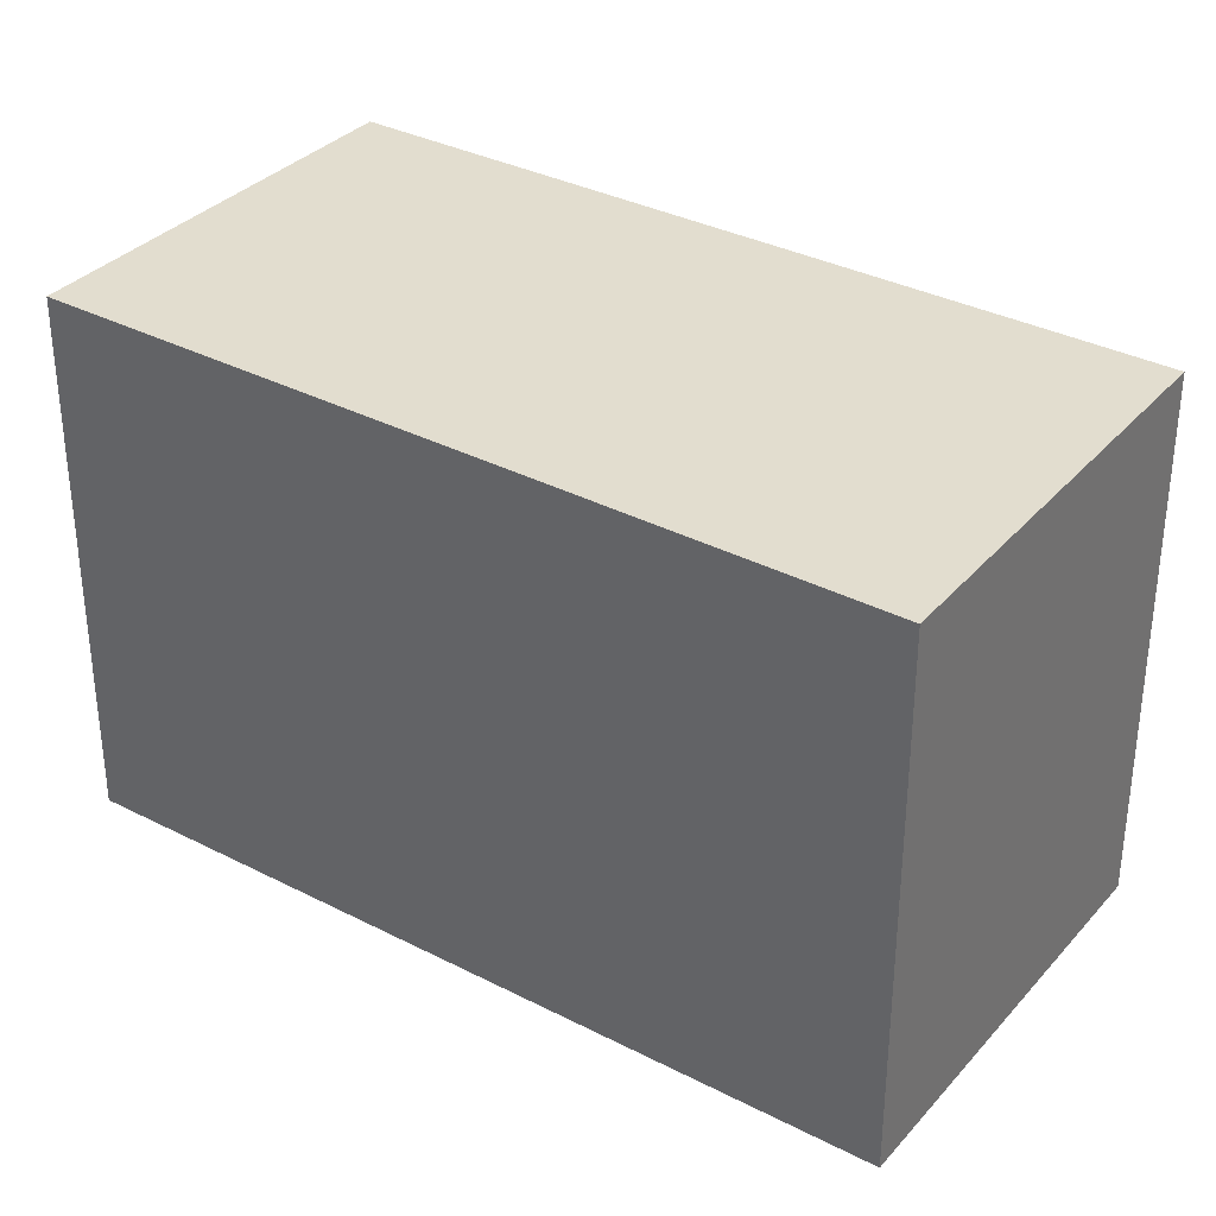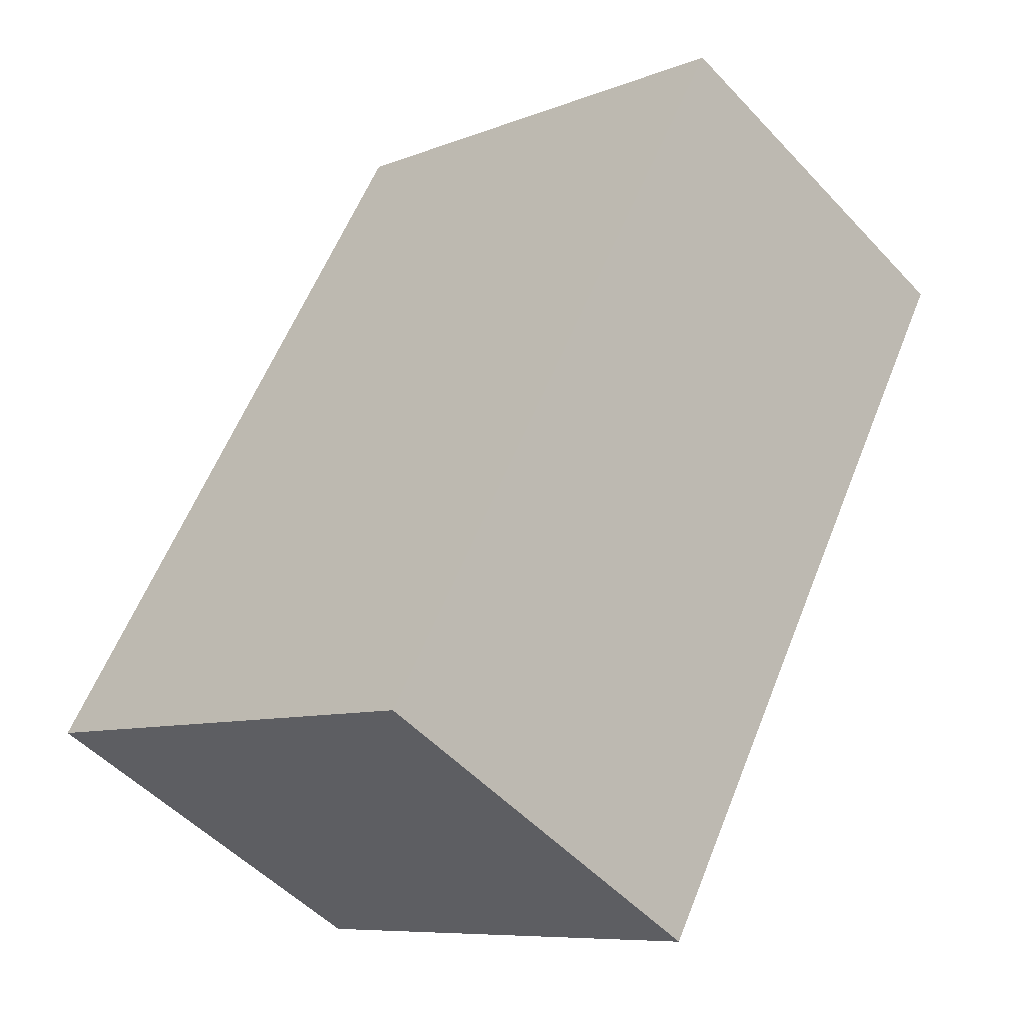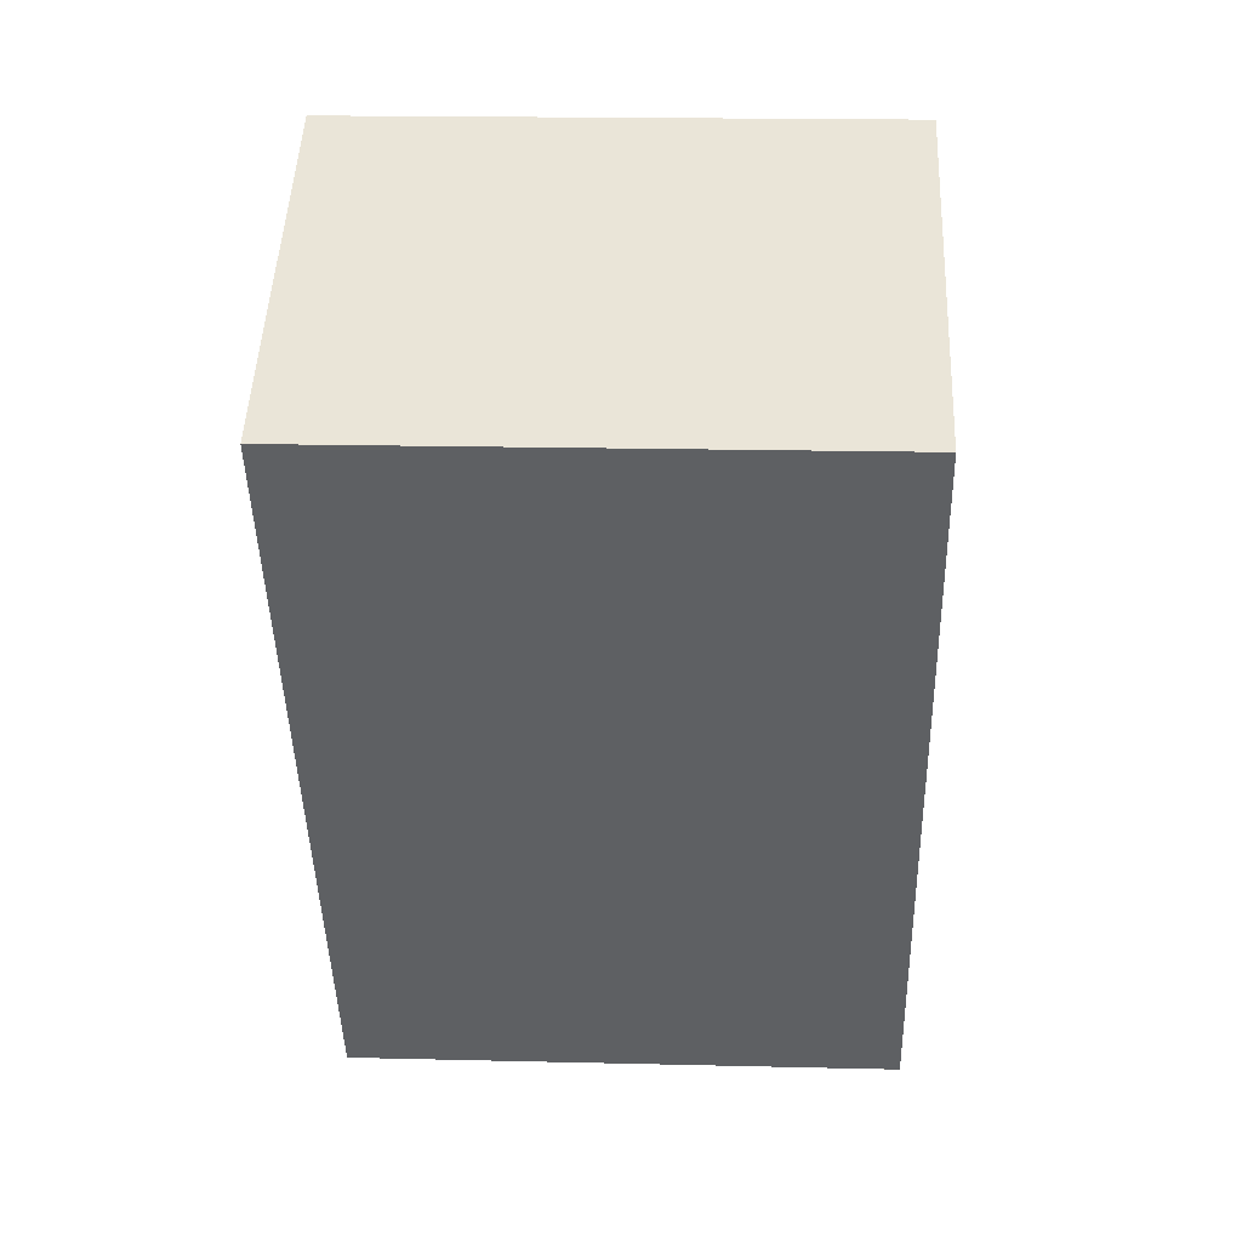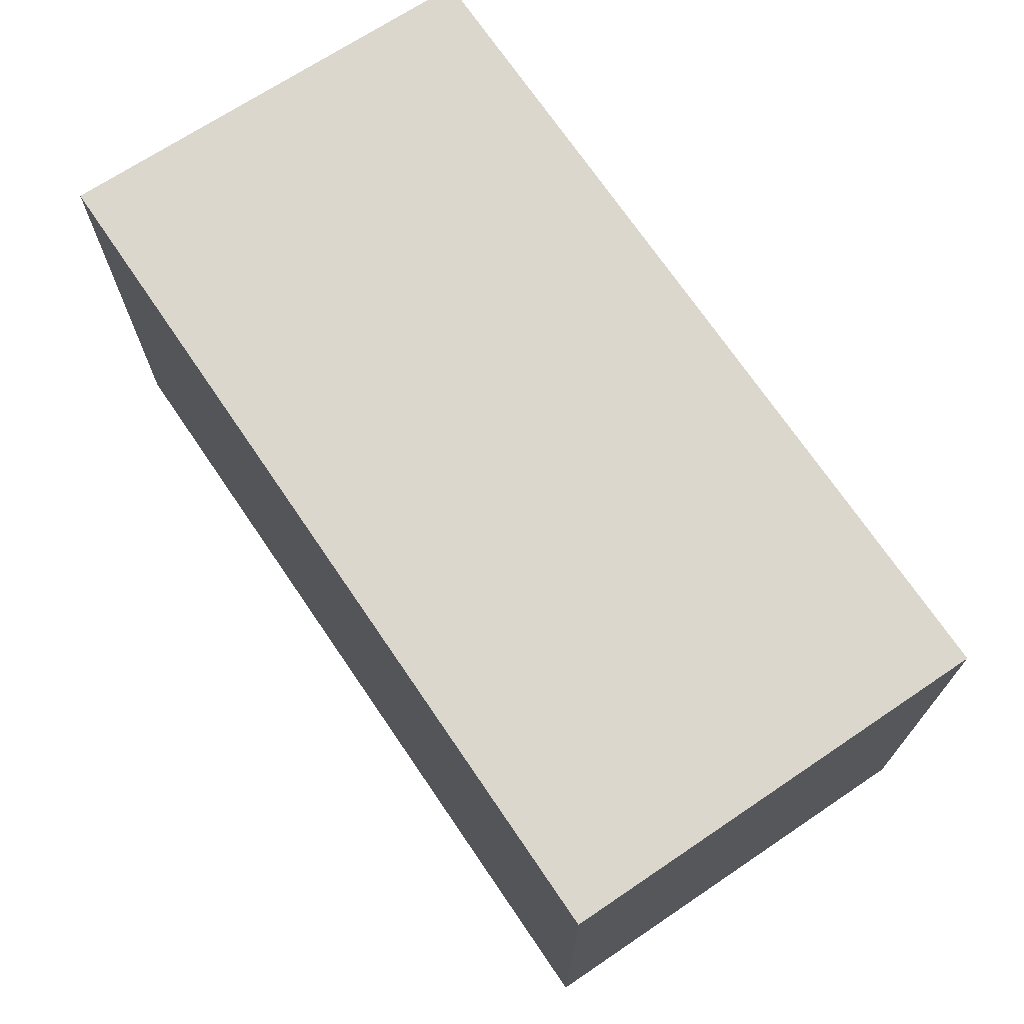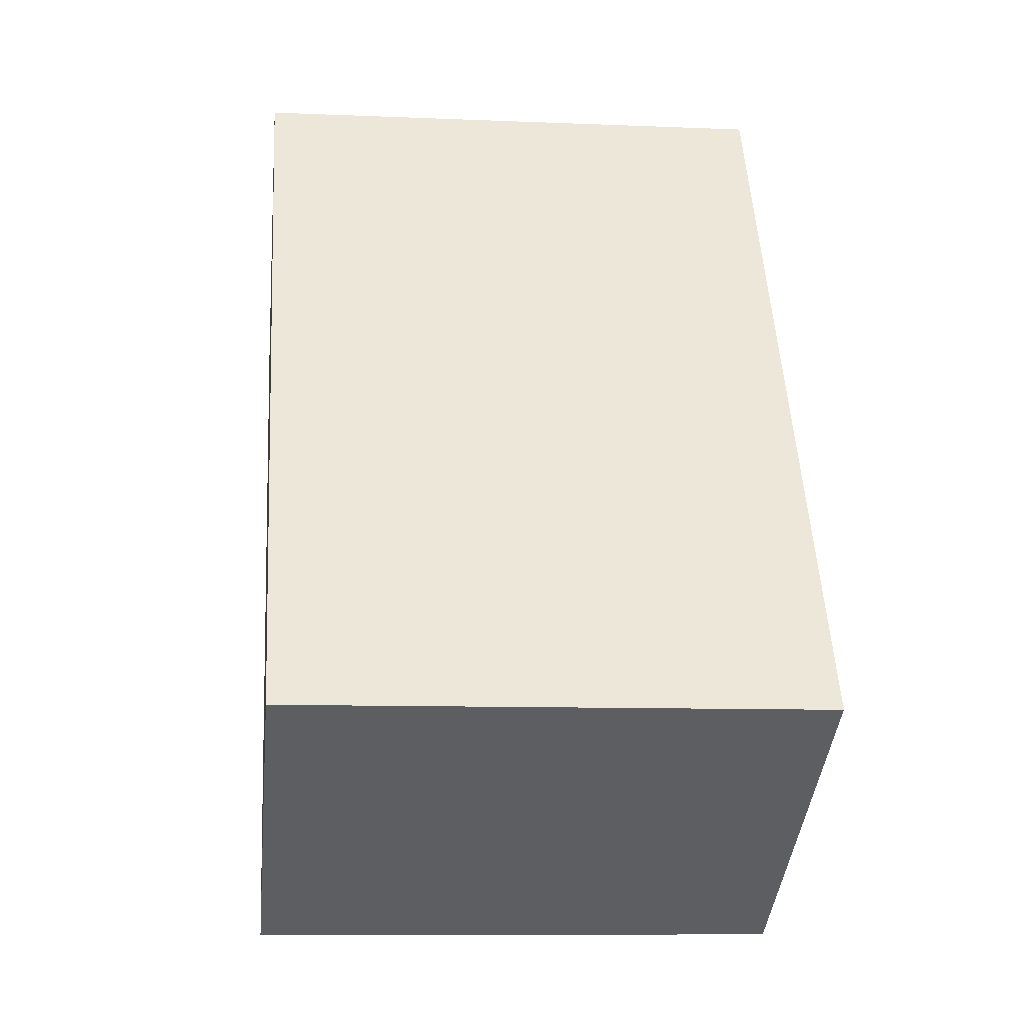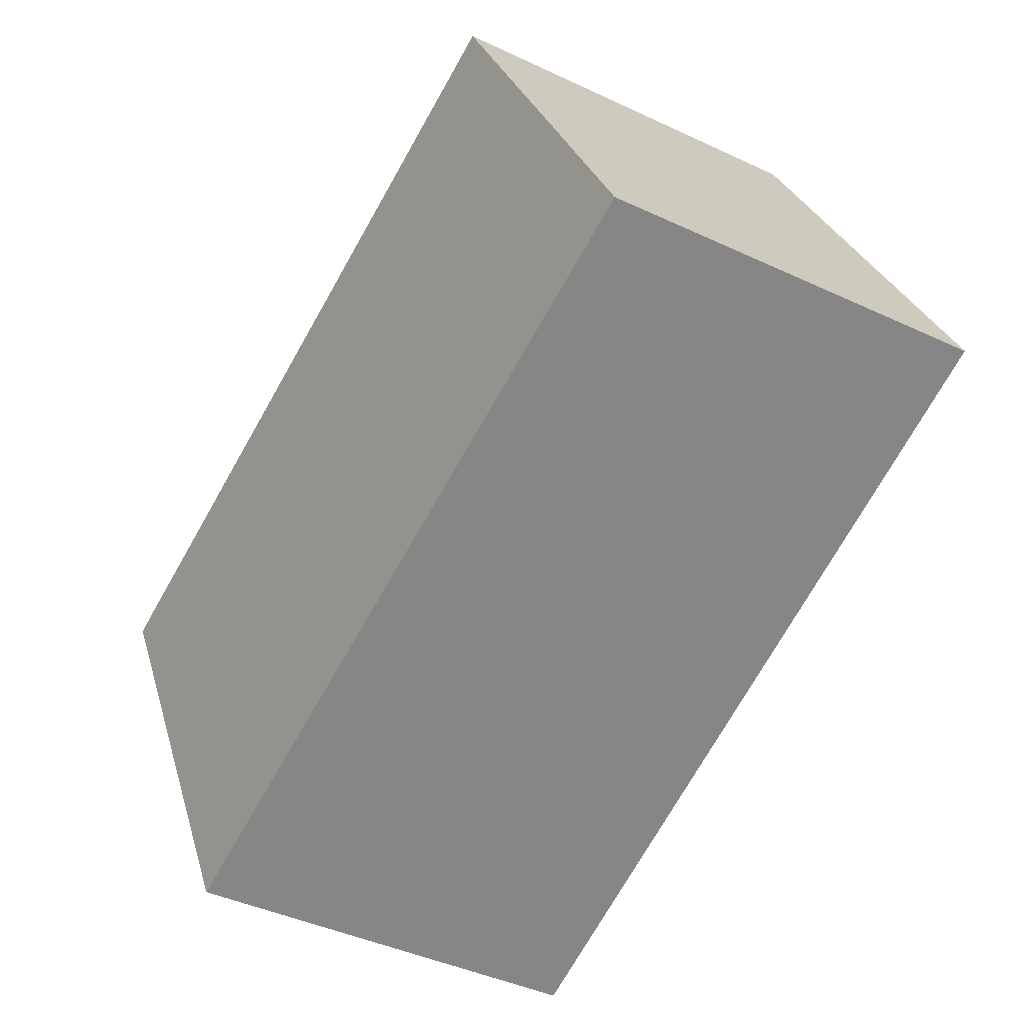
<metadata>
{"format":"obj","ext":"obj","renderer":"f3d","projection":"perspective","resolution":1024,"background":"white","views":[{"elev":34.9,"azim":154.6,"up":"+Y"},{"elev":-8.4,"azim":-42.8,"up":"+Z"},{"elev":18.0,"azim":92.7,"up":"+Z"},{"elev":73.4,"azim":175.8,"up":"+Y"},{"elev":-9.4,"azim":-96.3,"up":"+Z"},{"elev":27.8,"azim":-14.9,"up":"+Z"}]}
</metadata>
<code>
v  1.452 2.114 -0.836
v  1.651 2.114 2.782
v  3.097 2.114 2.012
v  0 2.114 1.294e-16
v  3.097 -1.232e-16 2.012
v  1.452 5.119e-17 -0.836
v  0 0 0
v  1.651 -1.703e-16 2.782
g defaultobject
f 1 2 3
f 2 1 4
f 5 1 3
f 1 5 6
f 6 4 1
f 4 6 7
f 7 2 4
f 2 7 8
f 8 3 2
f 3 8 5
f 8 6 5
f 6 8 7

</code>
